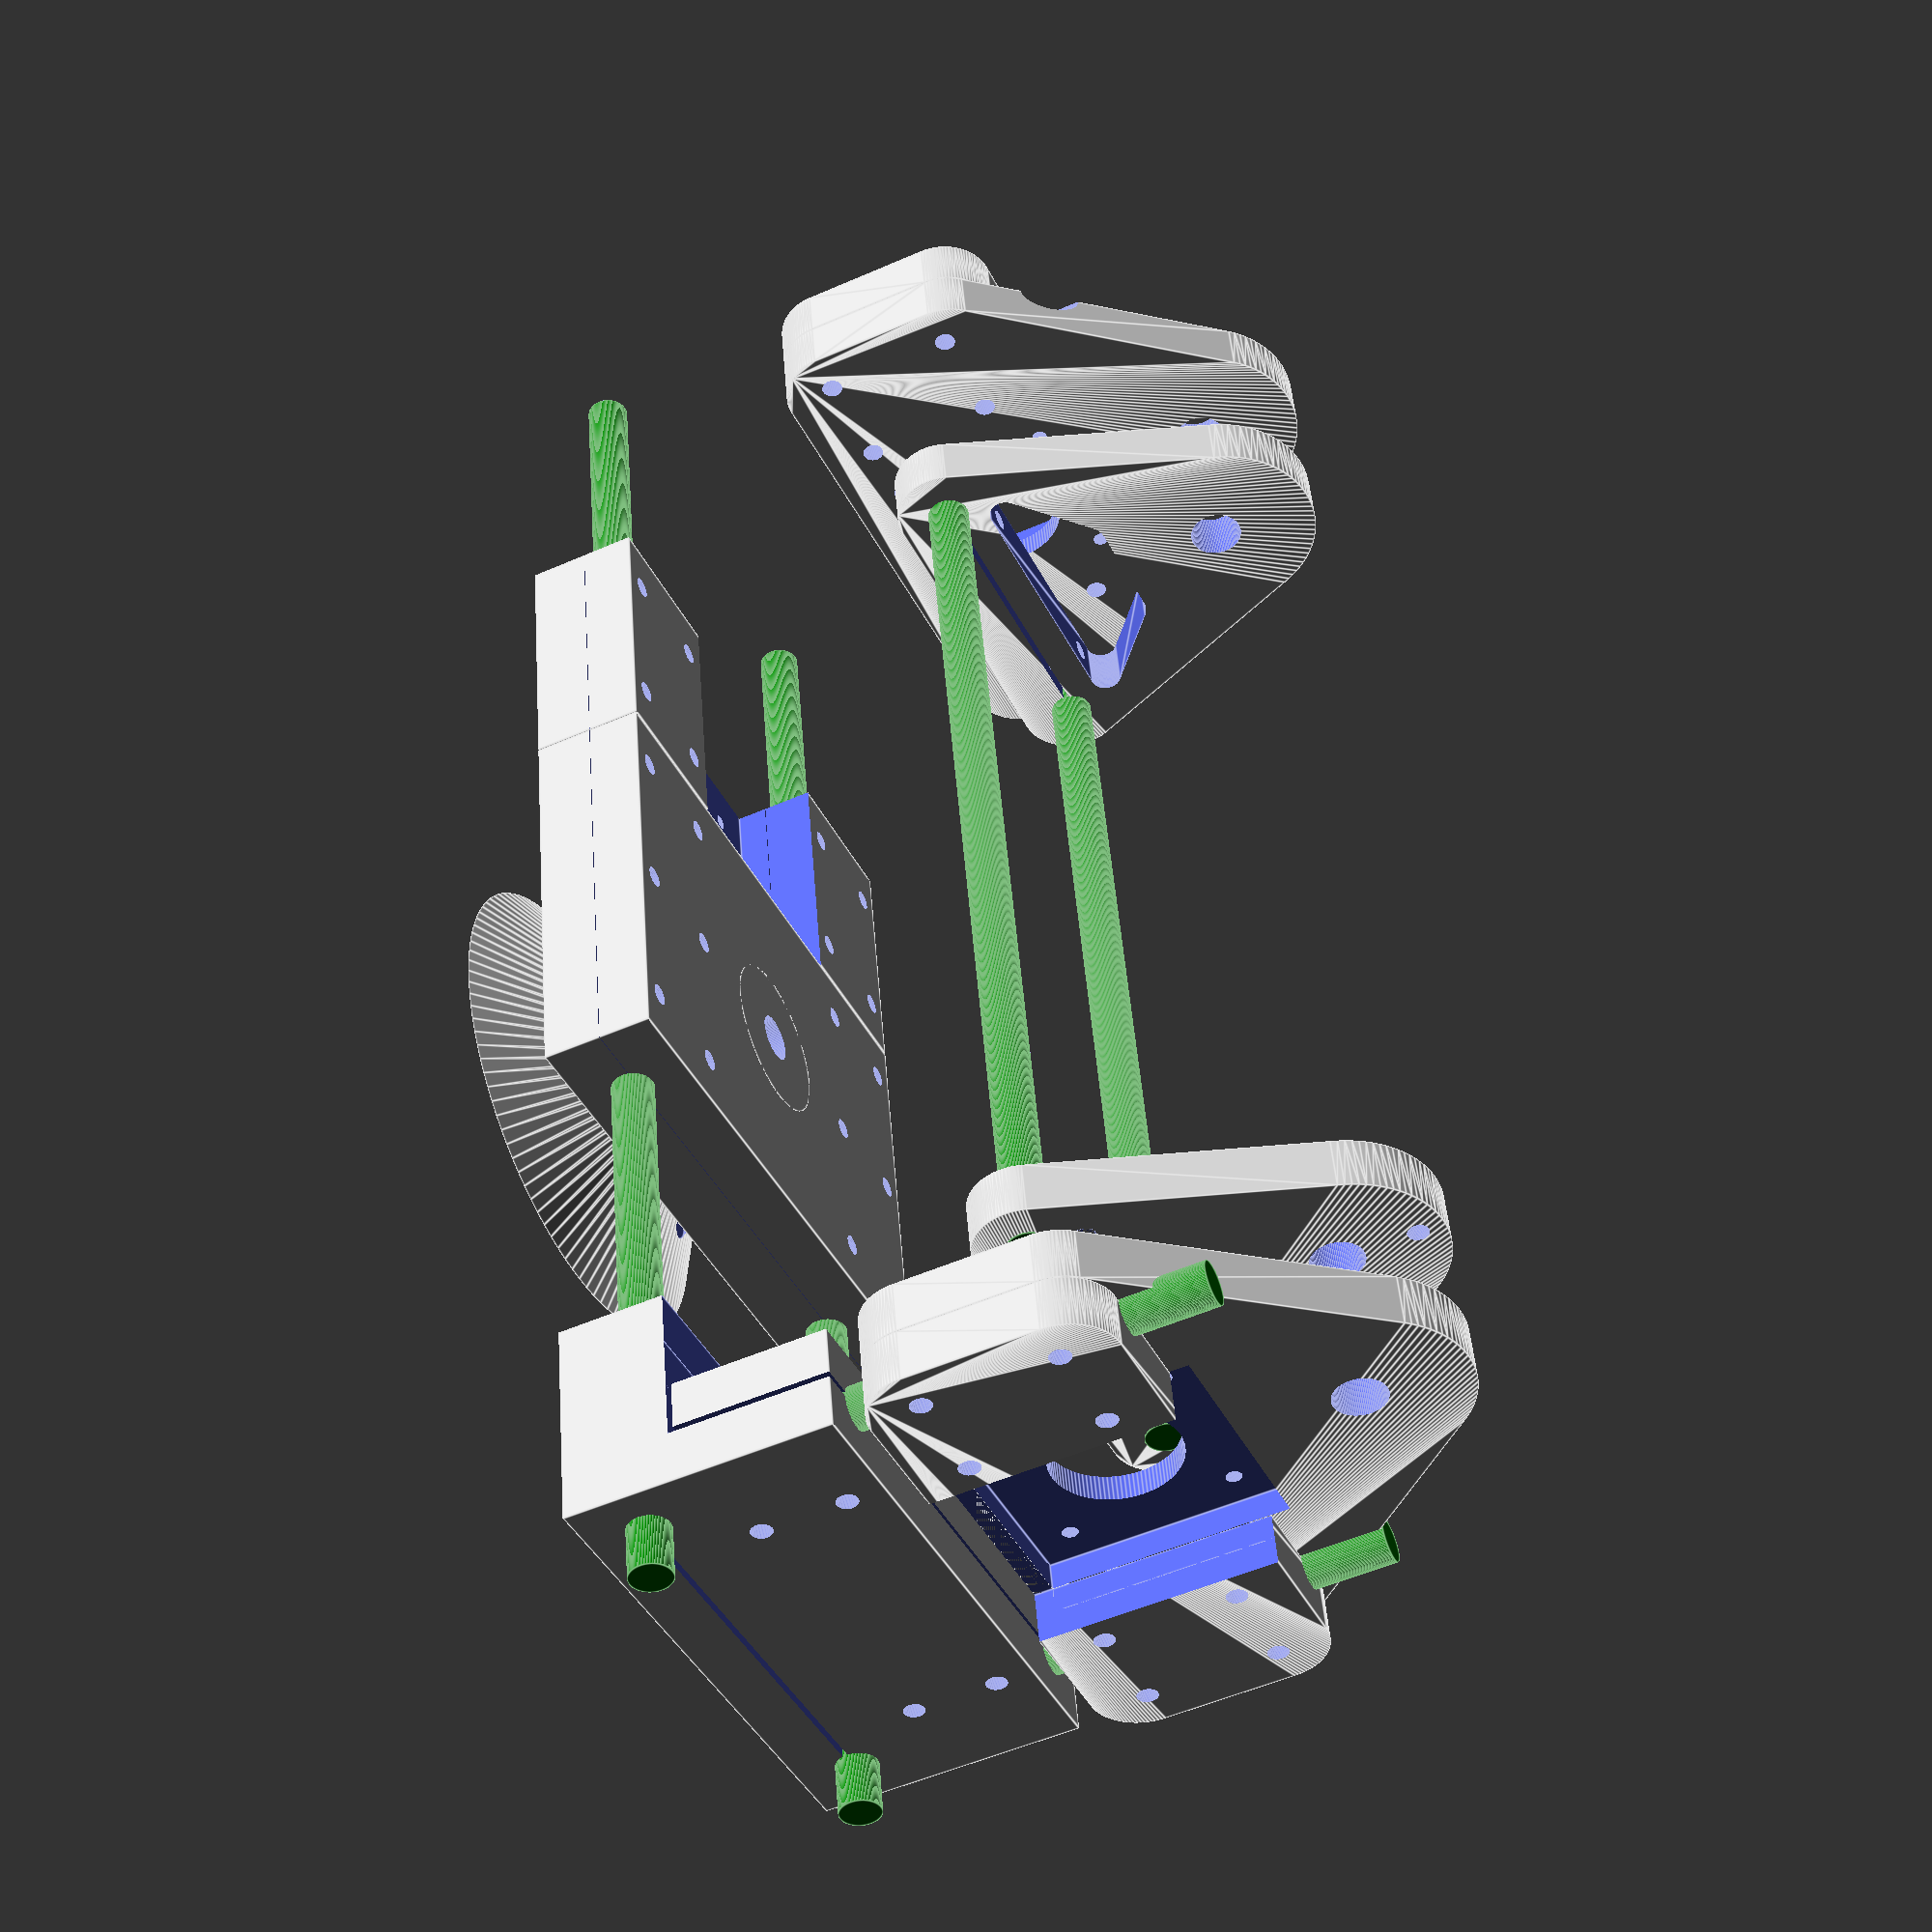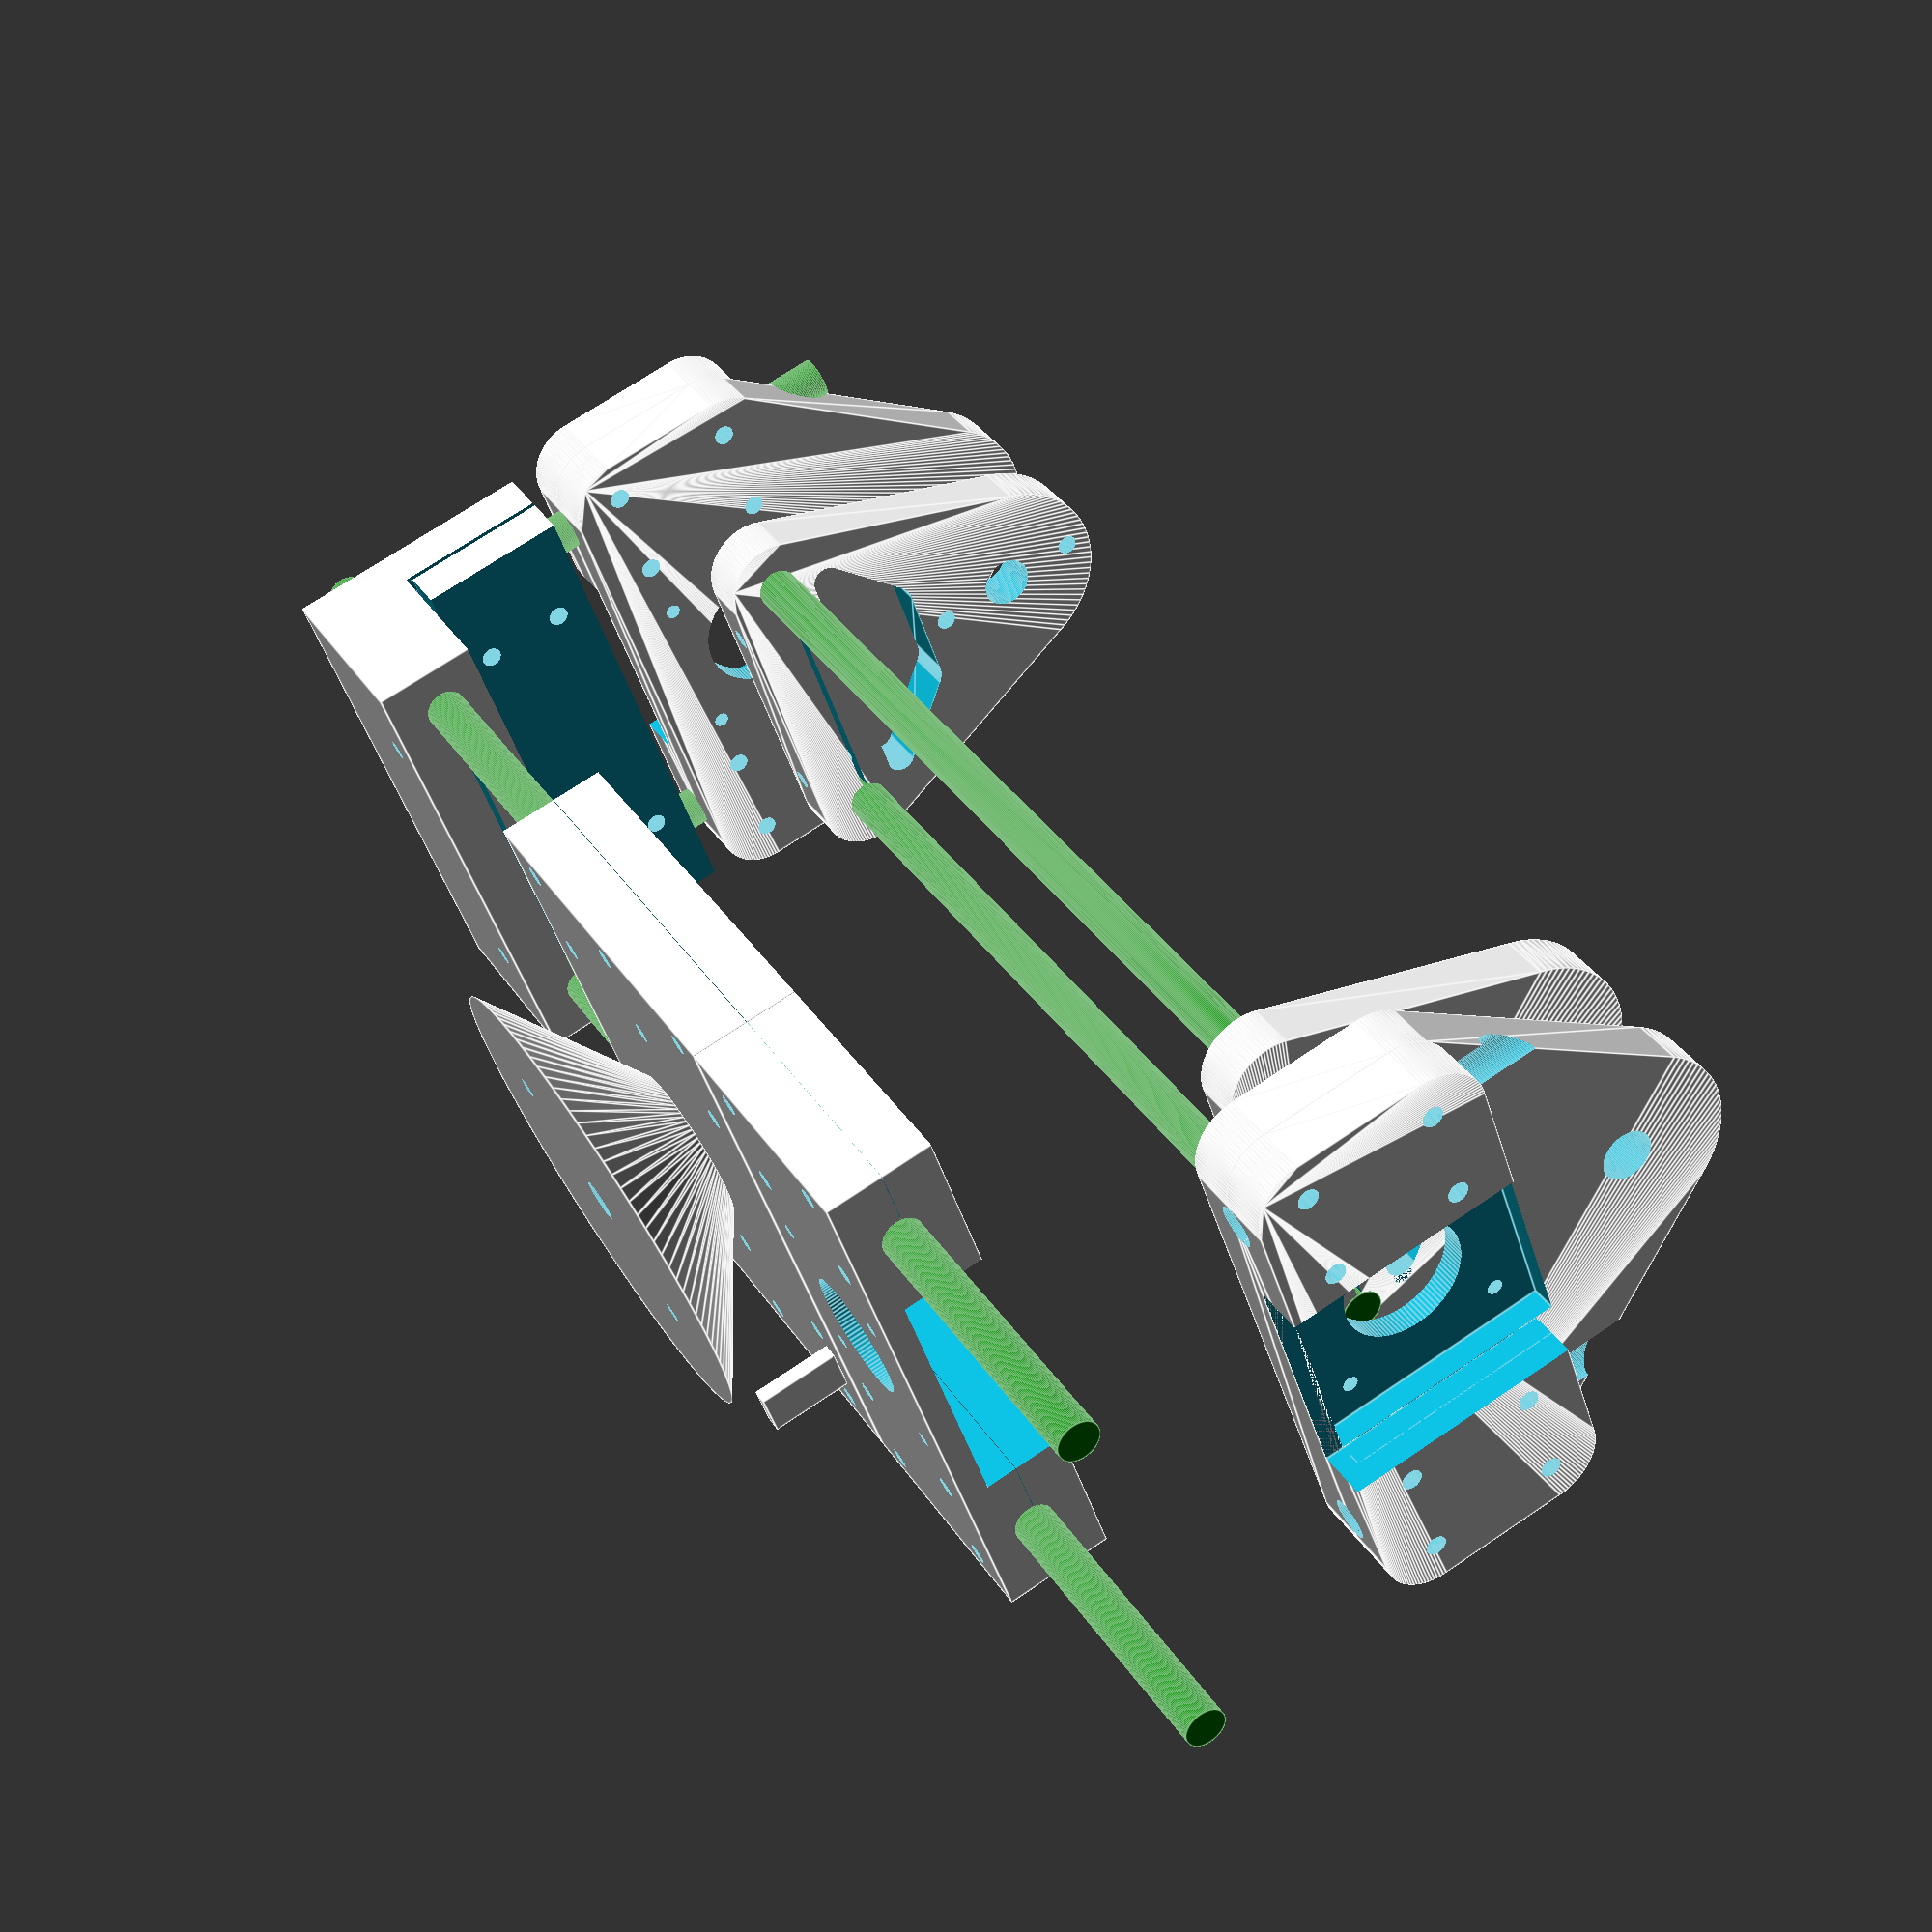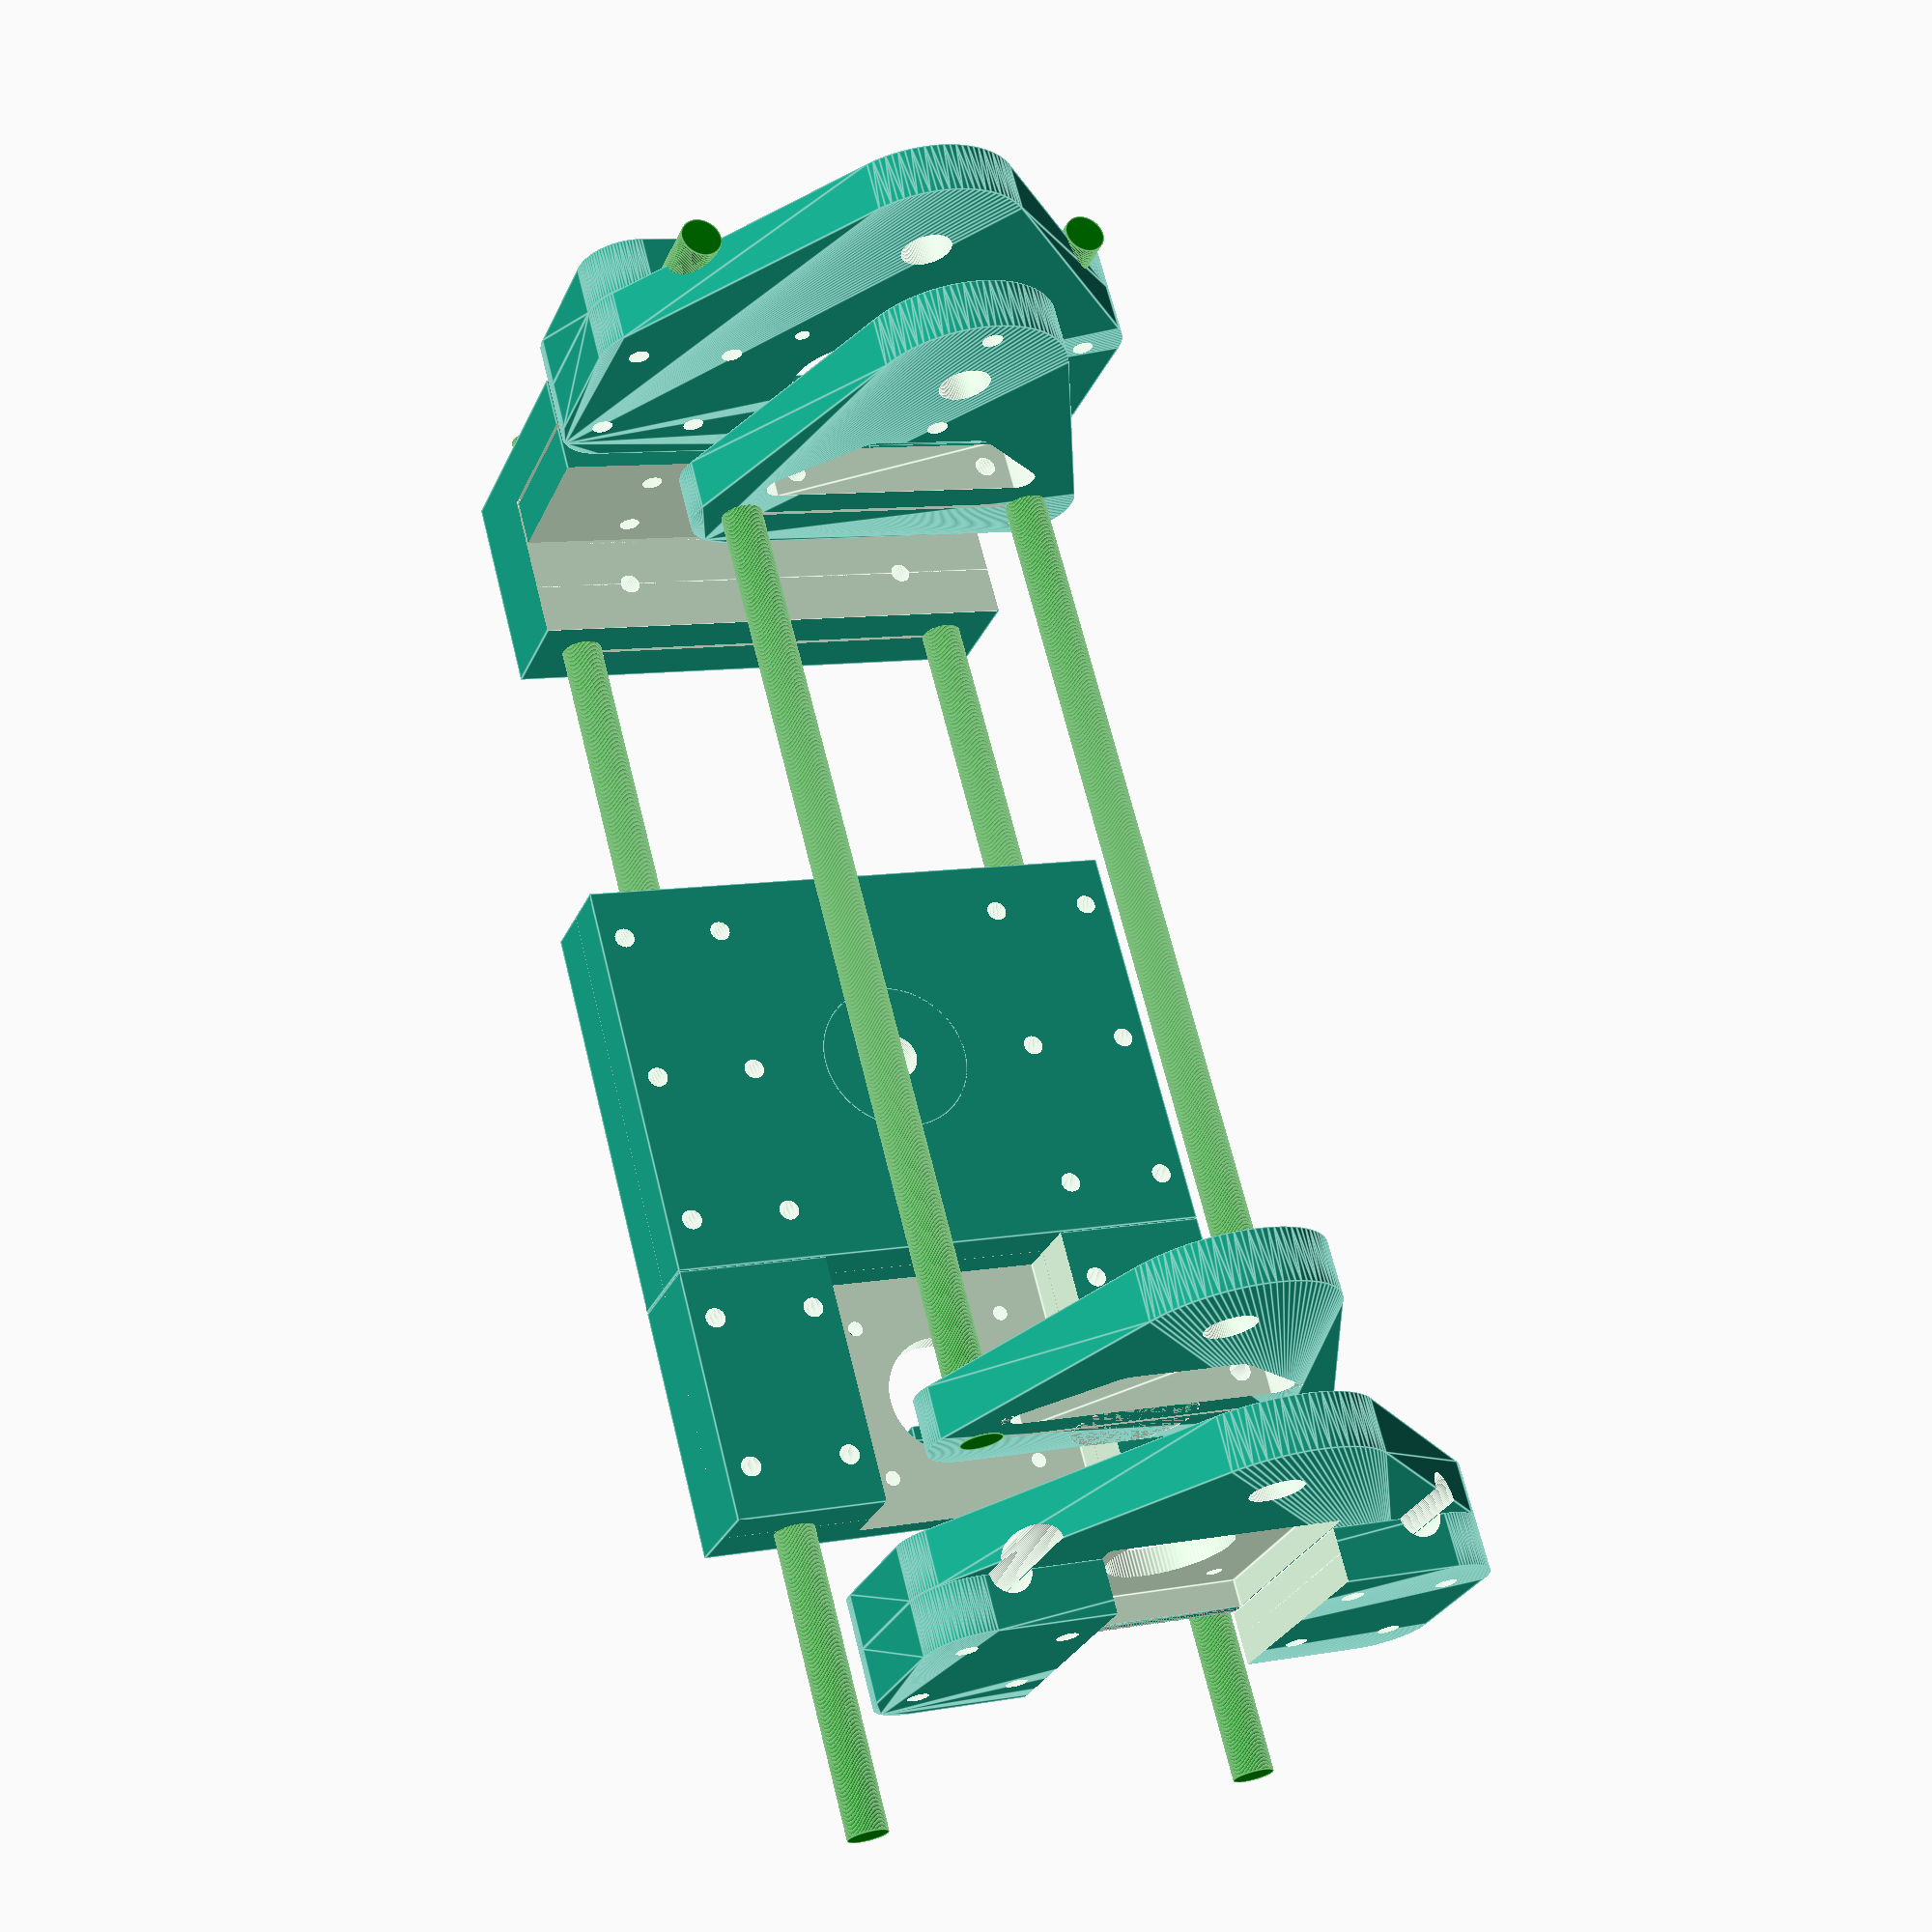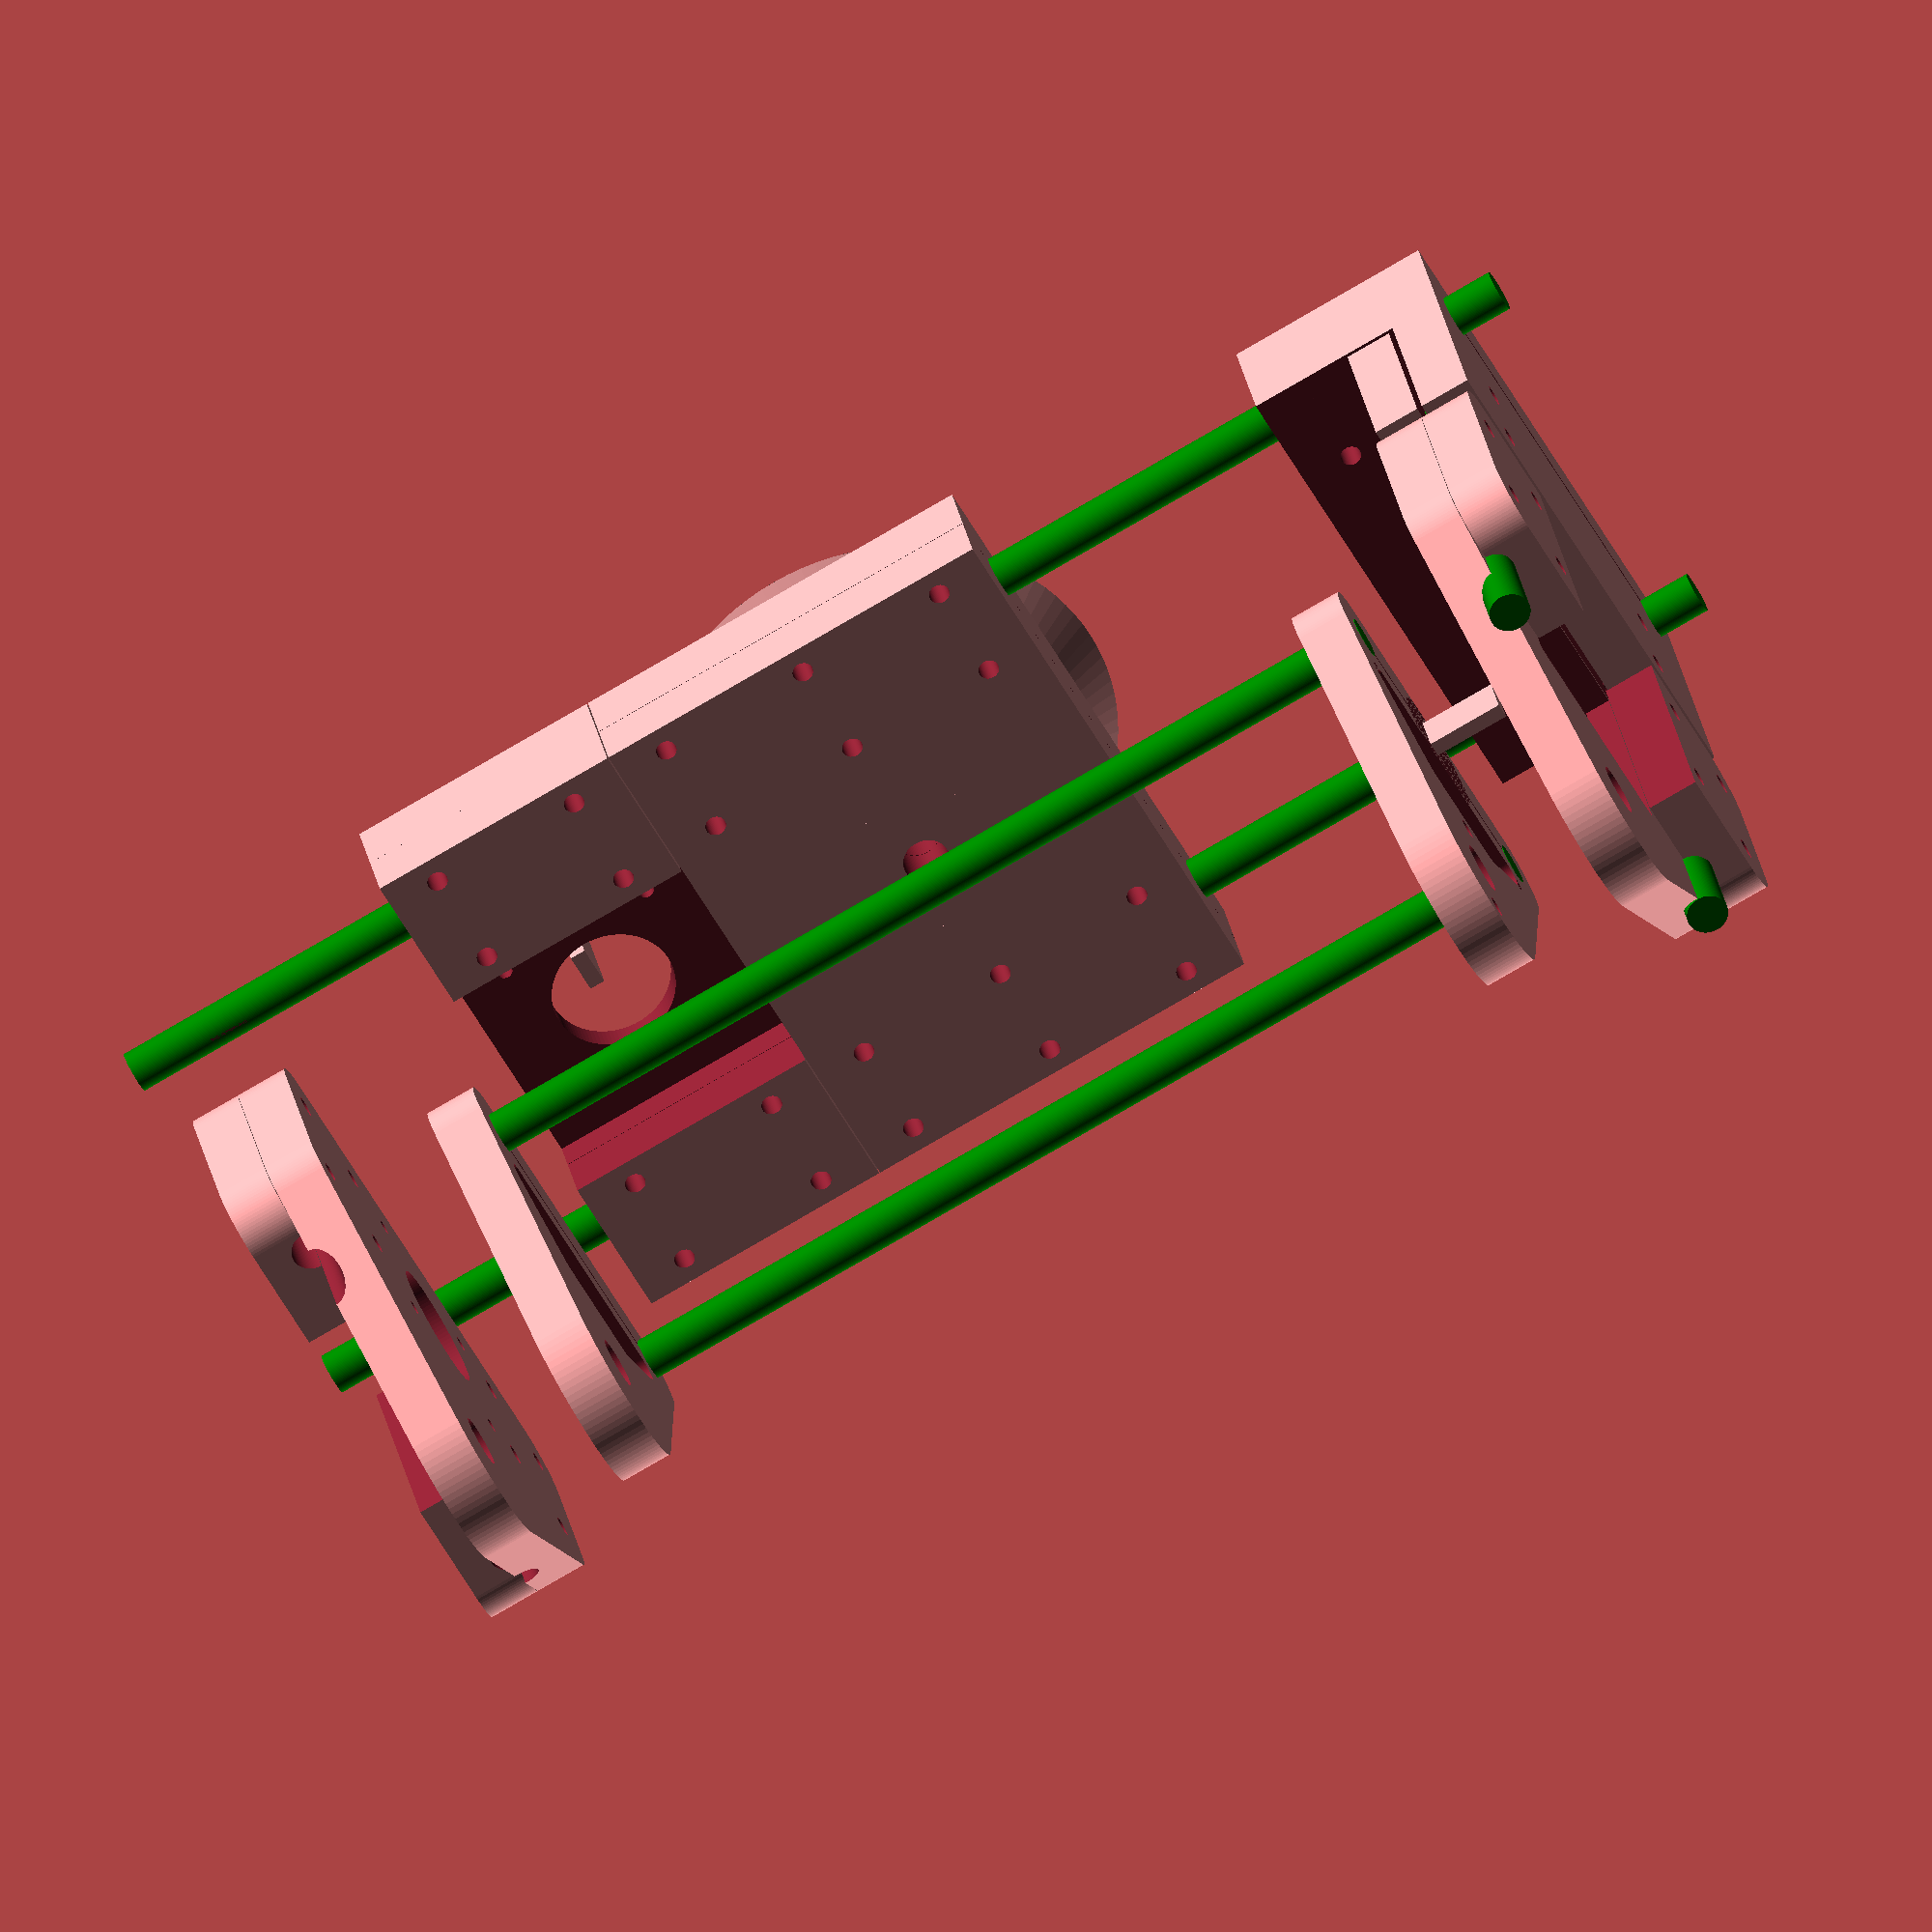
<openscad>
use <MCAD/involute_gears.scad>
use <MCAD/bearing.scad>
use <MCAD/nuts_and_bolts.scad>
use <MCAD/motors.scad>
include <MCAD/stepper.scad>

$fn=100;

module mountgear() {
difference() {
union() {
    gear (
	number_of_teeth=81,
	circular_pitch=250, diametral_pitch=20,
	pressure_angle=28,
	clearance = 0.2,
	gear_thickness=7,
	rim_thickness=15,
	rim_width=5,
	hub_thickness=10,
	hub_diameter=15,
	bore_diameter=5,
	circles=0,
	backlash=0,
	twist=0,
	involute_facets=0,
	flat=false);
    //cylinder(r=15,h=20);
    cylinder(r1=45,r2=15,h=20);
}   
    translate([0,0,20-7+0.01])bearing(608,outline=true);
    translate([0,0,-0.01])bearing(608,outline=true);
    cylinder(r=4.1,h=50,center=true);
    
    rotate([0,0,45])translate([25,0,10+0.01])rotate([180,0,0])nutHole(4);
    rotate([0,0,45])translate([25,0,-0.01])cylinder(r=2,h=20);
    rotate([0,0,45])translate([25,0,10])cylinder(r=5,h=20);

    rotate([0,0,45])translate([-25,0,10+0.01])rotate([180,0,0])nutHole(4);
    rotate([0,0,45])translate([-25,0,-0.01])cylinder(r=2,h=20);
    rotate([0,0,45])translate([-25,0,10])cylinder(r=5,h=20);
}

}

module drivegear() {
    union() {
translate([56.25+9.02,0,0])gear (
	number_of_teeth=13,
	circular_pitch=250, diametral_pitch=20,
	pressure_angle=28,
	clearance = 0.2,
	gear_thickness=10,
	rim_thickness=15,
	rim_width=5,
	hub_thickness=10,
	hub_diameter=15,
	bore_diameter=5,
	circles=0,
	backlash=0,
	twist=0,
	involute_facets=0,
	flat=false);
        translate([56.25+9.02+1.9,-4,0])cube([3,8,15]);
    }
}

module pan() {
    difference() {
        union() {
            translate([-55,-40,21])cube([110,80,21]);
            translate([0,0,22])cylinder(r=15,h=20);
        }
        rotate([90,0,0])translate([40,31,-150])cylinder(r=4,h=300);
        rotate([90,0,0])translate([-40,31,-150])cylinder(r=4,h=300);
    //translate([0,56.25+9.02,28])rotate([180,0,0])stepper_motor_mount(17);
    
    cylinder(r=4.5,h=100);
    translate([0,0,20.9])bearing(608,outline=true);    
    translate([0,0,35.1])bearing(608,outline=true);
//    translate([20,23,31])minkowski(){
//        cylinder(r=8,h=10);
//        sphere(r=5);
//    }
//    translate([-20,23,31])minkowski(){
//        cylinder(r=8,h=10);
//        sphere(r=5);
//    }
//    translate([20,-23,31])minkowski(){
//        cylinder(r=8,h=10);
//        sphere(r=5);
//    }
//    translate([-20,-23,31])minkowski(){
//        cylinder(r=8,h=10);
//        sphere(r=5);
//    }
    translate([-150,-150,32])cube([300,300,0.1]);
    translate([30,30,0])cylinder(r=2,h=50);
    translate([50,30,0])cylinder(r=2,h=50);
    translate([30,0,0])cylinder(r=2,h=50);
    translate([50,0,0])cylinder(r=2,h=50);
    translate([30,-30,0])cylinder(r=2,h=50);
    translate([50,-30,0])cylinder(r=2,h=50);

    translate([-30,30,0])cylinder(r=2,h=50);
    translate([-50,30,0])cylinder(r=2,h=50);
    translate([-30,0,0])cylinder(r=2,h=50);
    translate([-50,0,0])cylinder(r=2,h=50);
    translate([-30,-30,0])cylinder(r=2,h=50);
    translate([-50,-30,0])cylinder(r=2,h=50);

  }    
}

module stepper() {
    motor(model=Nema17, size=NemaLong, dualAxis=false, pos=[56.25+9.02,0,25], orientation = [0,0,0]);
}

module steppermount() {
    difference() {
        translate([56.25+9.02-25,-55,21])cube([50,110,21]);
        //stepper();
        rotate([90,0,90])translate([40,31,-150])cylinder(r=4,h=300);
        rotate([90,0,90])translate([-40,31,-150])cylinder(r=4,h=300);        
    translate([56.25+9.02-26,-25,26])cube([55,50,30]);
    translate([56.25+9.02-25,-55,32])cube([300,300,0.1]);

    translate([56.25+9.02+31.04/2,31.04/2,0])cylinder(r=1.5,h=50);    
    translate([56.25+9.02-31.04/2,31.04/2,0])cylinder(r=1.5,h=50);    
    translate([56.25+9.02+31.04/2,-31.04/2,0])cylinder(r=1.5,h=50);    
    translate([56.25+9.02-31.04/2,-31.04/2,0])cylinder(r=1.5,h=50);
    
    translate([56.25+9.02,0,0])cylinder(r=12,h=50);    
        
    translate([56.25+9.02-15,30,0])cylinder(r=2,h=50);
    translate([56.25+9.02-15,50,0])cylinder(r=2,h=50);
    translate([56.25+9.02+15,30,0])cylinder(r=2,h=50);
    translate([56.25+9.02+15,50,0])cylinder(r=2,h=50);
        
    translate([56.25+9.02-15,-30,0])cylinder(r=2,h=50);
    translate([56.25+9.02-15,-50,0])cylinder(r=2,h=50);
    translate([56.25+9.02+15,-30,0])cylinder(r=2,h=50);
    translate([56.25+9.02+15,-50,0])cylinder(r=2,h=50);
    }
}

module panrods() {
    rotate([90,0,90])translate([40,31,-150])cylinder(r=4,h=300);
    rotate([90,0,90])translate([-40,31,-150])cylinder(r=4,h=300);    
}

module tiltsiderods() {
    rotate([0,0,90])translate([40,130,35])cylinder(r=4,h=100);
    rotate([0,0,90])translate([-40,130,35])cylinder(r=4,h=100);    
}

module tiltbaserods() {
    rotate([90,0,90])translate([30,100,-100.1])cylinder(r=4,h=200.2);
    rotate([90,0,90])translate([-30,100,-100.1])cylinder(r=4,h=200.2);    
}

module tiltside() {
    difference() {
        hull() {
            rotate([90,0,90])translate([0,145,100-10])cylinder(r=20,h=10);
            rotate([90,0,90])translate([-30,100,100-10])cylinder(r=10,h=10);
            rotate([90,0,90])translate([30,100,100-10])cylinder(r=10,h=10);
        }
        rotate([90,0,90])translate([-30,100,100-10-5])cube([60,1,1000]);            
       hull() {
           rotate([90,0,90])translate([-25,110,100-10.1])cylinder(r=3,h=11);
           rotate([90,0,90])translate([25,110,100-10.1])cylinder(r=3,h=11);
           rotate([90,0,90])translate([-10,120,100-10.1])cylinder(r=5,h=11);
           rotate([90,0,90])translate([10,120,100-10.1])cylinder(r=5,h=11);
       }
        
        rotate([90,0,90])translate([0,145,100-10-0.1])bearing(608,outline=true);
        rotate([90,0,90])translate([0,145,100-10-0.1])cylinder(r=5,h=100);
       
       rotate([90,0,90])translate([-20,110,100-5])rotate([90,0,0])cylinder(r=2,h=30);
       rotate([90,0,90])translate([20,110,100-5])rotate([90,0,0])cylinder(r=2,h=30);
    
    rotate([90,0,90])translate([30,100,-100.1])cylinder(r=4,h=200.2);
    rotate([90,0,90])translate([-30,100,-100.1])cylinder(r=4,h=200.2);    
    }

}

module tiltsidedrive() {
    difference() {
        rotate([0,0,180])tiltside();
        rotate([0,0,180])rotate([90,0,90])translate([0,130,100-10-0.1])cylinder(r=2,h=20);
        rotate([0,0,180])rotate([90,0,90])translate([0,160,100-10-0.1])cylinder(r=2,h=40);
    }
}

module tiltsidedrivegear() {
    difference() {
        union() {
        rotate([0,0,180])rotate([90,0,90])translate([0,145,100])
    gear (
	number_of_teeth=51,
	circular_pitch=250, diametral_pitch=20,
	pressure_angle=28,
	clearance = 0.2,
	gear_thickness=7,
	rim_thickness=14,
	rim_width=5,
	hub_thickness=14,
	hub_diameter=39,
	bore_diameter=10,
	circles=0,
	backlash=0,
	twist=0,
	involute_facets=0,
	flat=false);
//        rotate([0,0,180])rotate([90,0,90])translate([0,145,100+4+0.1])cylinder(r1=25,r2=20,h=11);
        }
        rotate([0,0,180])rotate([90,0,90])translate([0,145,107+0.1])bearing(608,outline=true);
//        rotate([0,0,180])rotate([90,0,90])translate([0,145,100-10+0.1])cylinder(r=5,h=50);
        rotate([0,0,180])rotate([90,0,90])translate([0,130,100-10-0.1])cylinder(r=2,h=40);
        rotate([0,0,180])rotate([90,0,90])translate([0,160,100-10-0.1])cylinder(r=2,h=40);
    }   
}

module tiltsidesteppergear() {
    union() {
        rotate([0,0,180])rotate([90,0,90])translate([0,145-35.4167-9.02778,100])
    gear(
	number_of_teeth=13,
	circular_pitch=250, diametral_pitch=20,
	pressure_angle=28,
	clearance = 0.2,
	gear_thickness=15,
	rim_thickness=15,
	rim_width=5,
	hub_thickness=10,
	hub_diameter=15,
	bore_diameter=5,
	circles=0,
	backlash=0,
	twist=0,
	involute_facets=0,
	flat=false);
        rotate([0,0,180])rotate([90,0,90])translate([1.9,145-35.4167-9.02778-4,100])cube([3,8,15]);
    }   
}

module tiltsidestepper() {
    rotate([0,0,180])rotate([90,0,90])translate([0,145-35.4167-9.02778,100])motor(model=Nema17, size=NemaLong, dualAxis=false, pos=[0,0,25], orientation = [0,0,0]);
}

module tiltsteppermount() {
    difference() {
        union() {
        hull() {
            rotate([0,0,180])rotate([90,0,90])translate([0,145,100+25-5])cylinder(r=20,h=10);
            rotate([0,0,180])rotate([90,0,90])translate([45,145-35.4167,100+25-5])cylinder(r=10,h=10);
            rotate([0,0,180])rotate([90,0,90])translate([-45,145-35.4167,100+25-5])cylinder(r=10,h=10);
    
            rotate([0,0,180])rotate([90,0,90])translate([45,145-35.4167-25,100+25-5])cylinder(r=10,h=10);
            rotate([0,0,180])rotate([90,0,90])translate([-45,145-35.4167-25,100+25-5])cylinder(r=10,h=10);
        }
    hull() {    
            rotate([0,0,180])rotate([90,0,90])translate([45,145-35.4167,100+25-5+10.1])cylinder(r=10,h=10);
            rotate([0,0,180])rotate([90,0,90])translate([-45,145-35.4167,100+25-5+10.1])cylinder(r=10,h=10);
    
            rotate([0,0,180])rotate([90,0,90])translate([45,145-35.4167-25,100+25-5+10.1])cylinder(r=10,h=10);
            rotate([0,0,180])rotate([90,0,90])translate([-45,145-35.4167-25,100+25-5+10.1])cylinder(r=10,h=10);
    }
}

        rotate([0,0,180])rotate([90,0,90])translate([0,145-35.4167-9.02778,100])cylinder(r=12,h=40);

        //stepper mount screws
        rotate([0,0,180])rotate([90,0,90])translate([31.04/2,145-35.4167-9.02778-31.04/2,100])cylinder(r=1.5,h=50);    
        rotate([0,0,180])rotate([90,0,90])translate([-31.04/2,145-35.4167-9.02778-31.04/2,100])cylinder(r=1.5,h=50);    
        rotate([0,0,180])rotate([90,0,90])translate([31.04/2,145-35.4167-9.02778+31.04/2,100])cylinder(r=1.5,h=50);    
        rotate([0,0,180])rotate([90,0,90])translate([-31.04/2,145-35.4167-9.02778+31.04/2,100])cylinder(r=1.5,h=50);
    
        rotate([0,0,180])rotate([90,0,90])translate([0,145,100+25-2+0.1])bearing(608,outline=true);
        rotate([0,0,180])rotate([90,0,90])translate([0,145,100+10])cylinder(r=5,h=50);
        tiltsidestepper();
        rotate([0,0,180])rotate([90,0,90])translate([-45/2,145-35.4167-9.02778-45/2,100+25])cube([45,45,10]);
        tiltsiderods();
        rotate([0,0,180])rotate([90,0,90])translate([-45/2,145-35.4167-9.02778-45/2-5,100+25-5+10.1])cube([45,60,11]);
        //side screws
       rotate([0,0,180])rotate([90,0,90])translate([47,145-35.4167,100])cylinder(r=2,h=50);
       rotate([0,0,180])rotate([90,0,90])translate([28,145-35.4167,100])cylinder(r=2,h=50);
       rotate([0,0,180])rotate([90,0,90])translate([47,145-35.4167-25,100])cylinder(r=2,h=50);
       rotate([0,0,180])rotate([90,0,90])translate([28,145-35.4167-25,100])cylinder(r=2,h=50);
        
       rotate([0,0,180])rotate([90,0,90])translate([-47,145-35.4167,100])cylinder(r=2,h=50);
       rotate([0,0,180])rotate([90,0,90])translate([-28,145-35.4167,100])cylinder(r=2,h=50);
       rotate([0,0,180])rotate([90,0,90])translate([-47,145-35.4167-25,100])cylinder(r=2,h=50);
       rotate([0,0,180])rotate([90,0,90])translate([-28,145-35.4167-25,100])cylinder(r=2,h=50);

    }
}

module pantiltconnector() {
    difference() {
        translate([-140,-50,20])cube([40,100,50]);
        translate([-119.9,-60,40])cube([20,130,40]);
        translate([-150,-40,30])cube([70,80,1]);
        translate([-130,-60,40])cube([20,120,1]);
        translate([-130,-60,40])cube([1,120,50]);
        translate([-110,-30,10])cylinder(r=2,h=40);
        translate([-110,30,10])cylinder(r=2,h=40);
        rotate([90,0,90])translate([-30,47,-160])cylinder(r=2,h=60);
        rotate([90,0,90])translate([30,47,-160])cylinder(r=2,h=60);
        rotate([90,0,90])translate([-30,63,-160])cylinder(r=2,h=60);
        rotate([90,0,90])translate([30,63,-160])cylinder(r=2,h=60);
        panrods();
        tiltsiderods();
    }
}

mountgear();
drivegear();
rotate([0,0,90])pan();
stepper();
steppermount();
color("green")panrods();
color("green")tiltsiderods();
color("green")tiltbaserods();
tiltside();
tiltsidedrive();
tiltsidedrivegear();
tiltsidesteppergear();
tiltsidestepper();
tiltsteppermount();
rotate([0,0,180])tiltsteppermount();
pantiltconnector();

</openscad>
<views>
elev=52.9 azim=259.9 roll=295.2 proj=p view=edges
elev=108.9 azim=30.8 roll=304.1 proj=p view=edges
elev=208.0 azim=255.2 roll=200.0 proj=p view=edges
elev=329.9 azim=151.5 roll=349.3 proj=o view=wireframe
</views>
